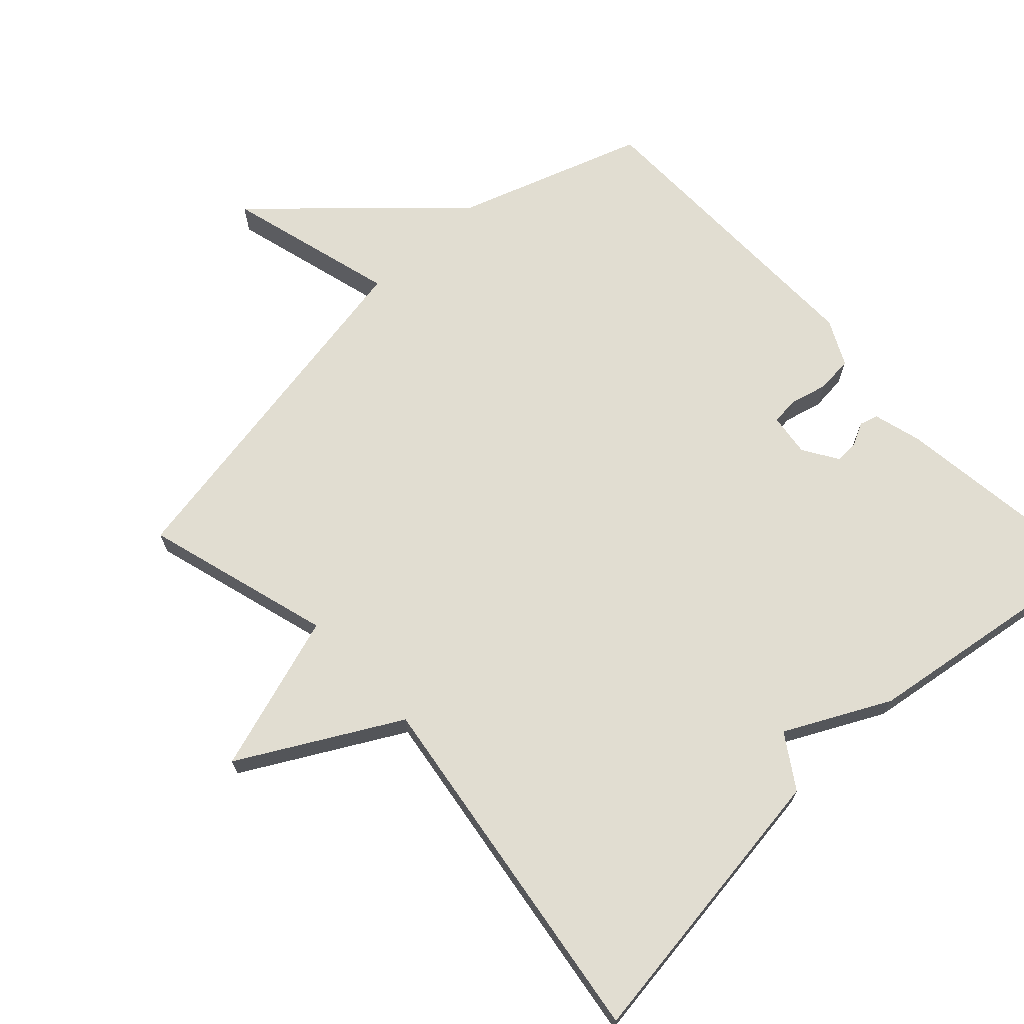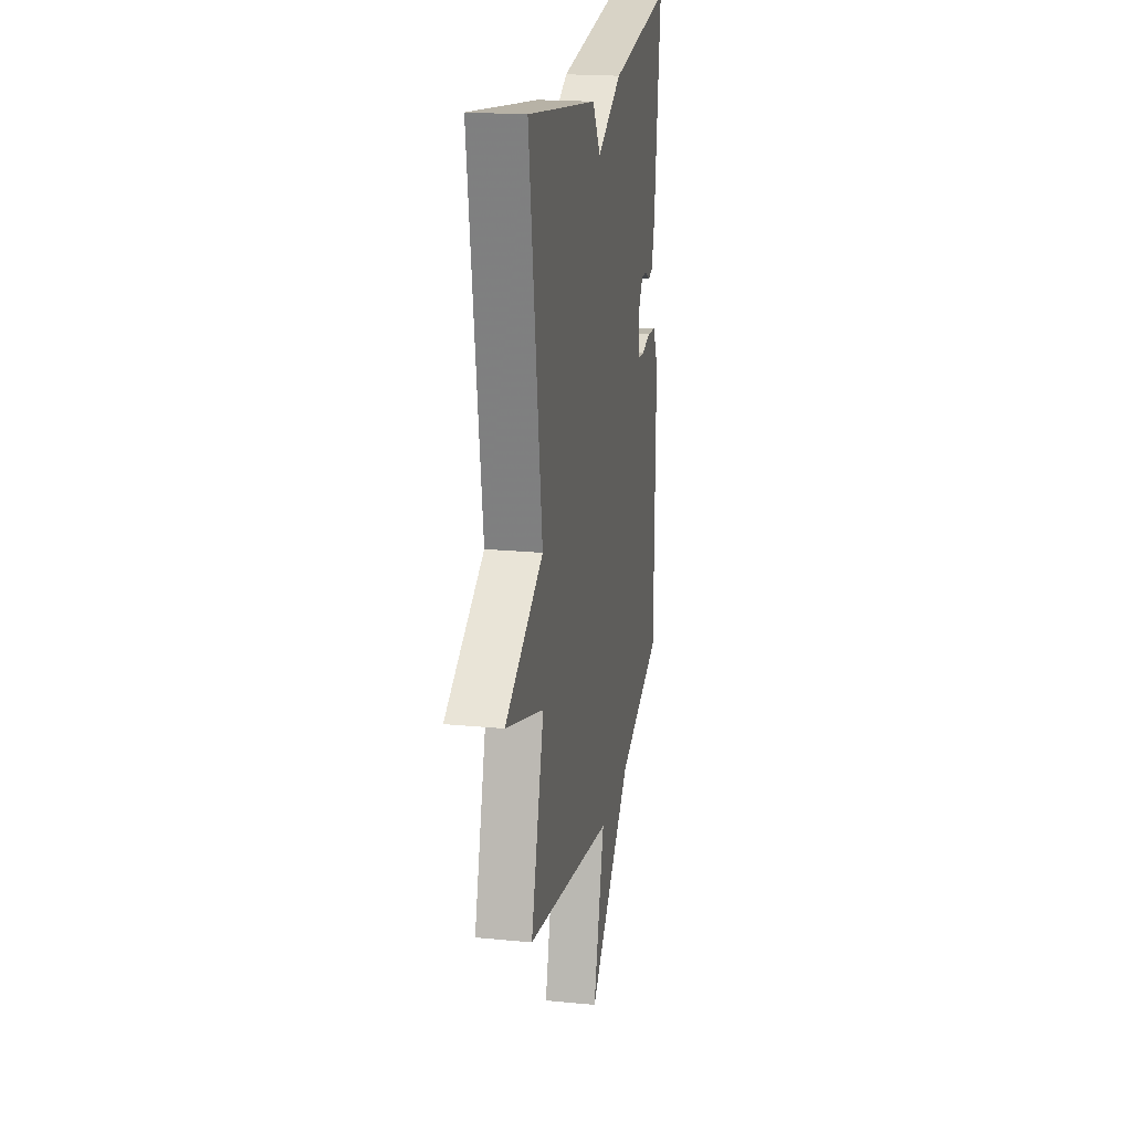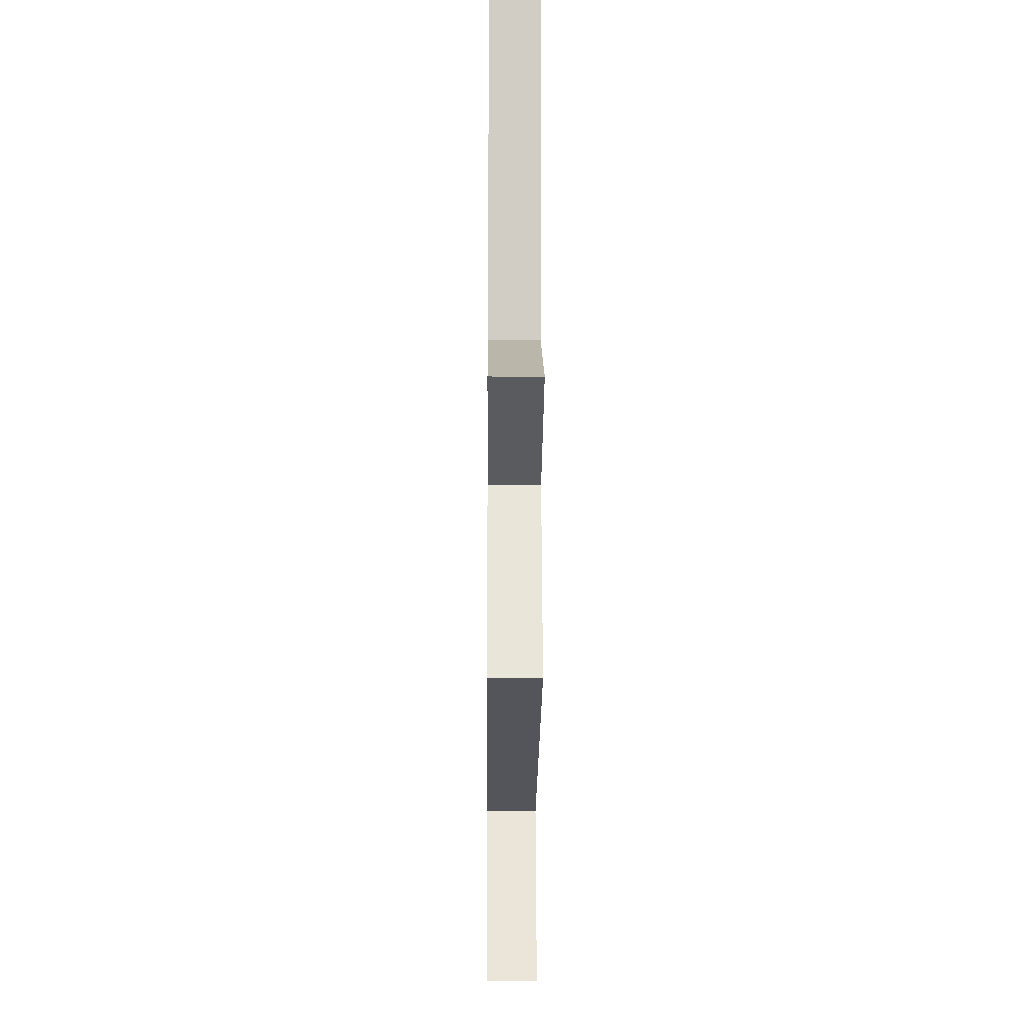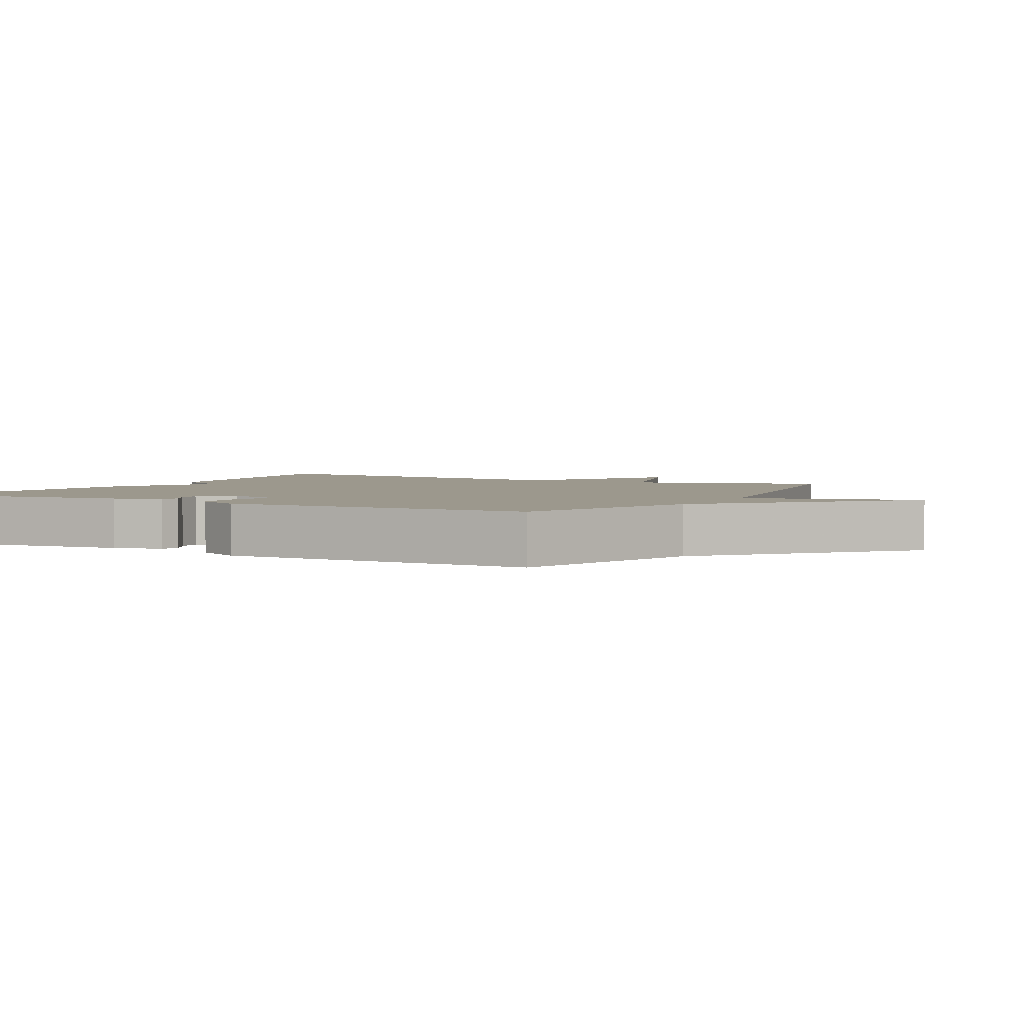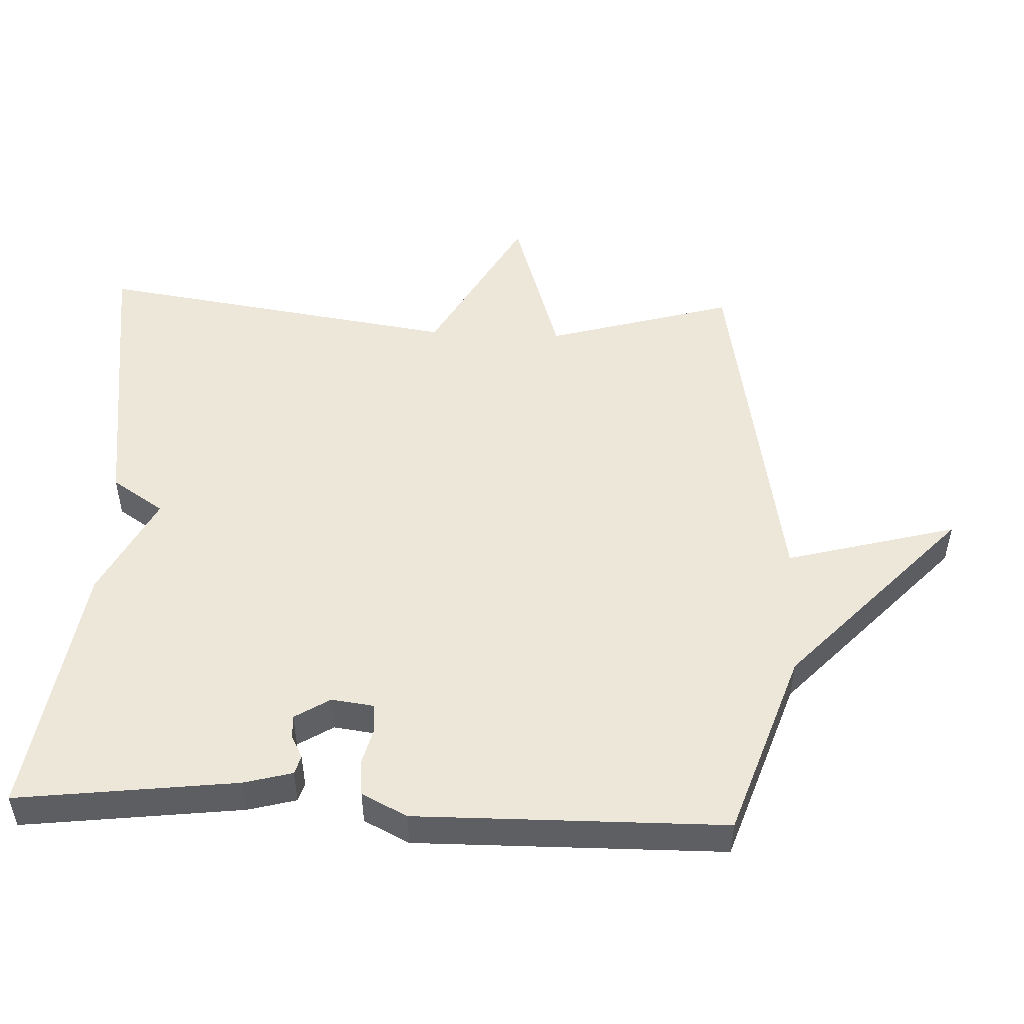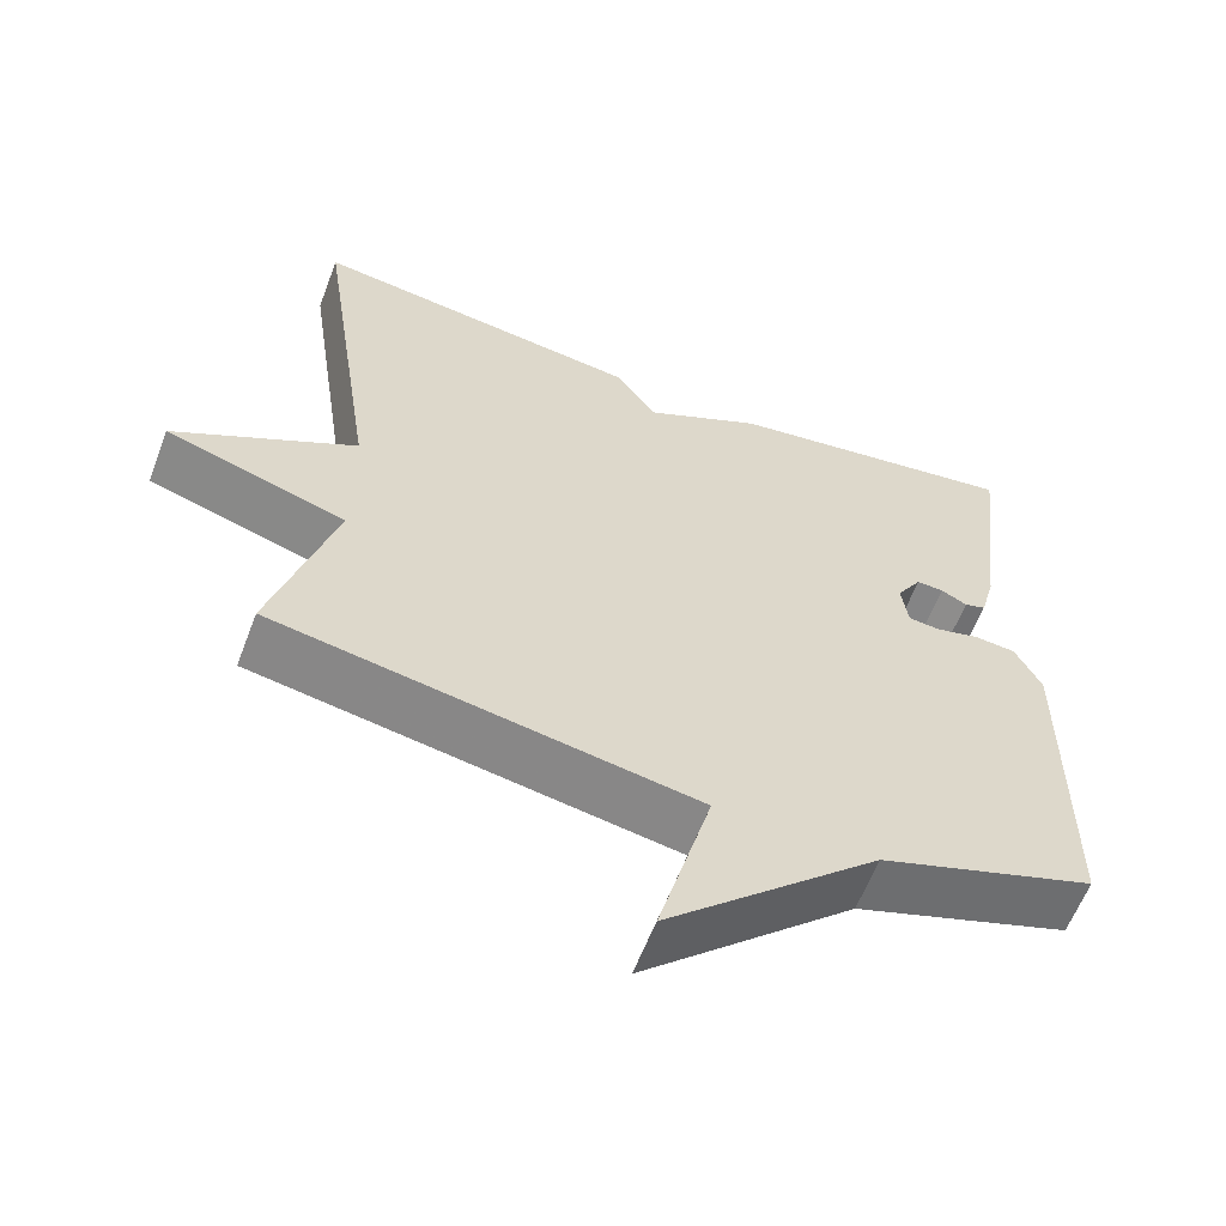
<metadata>
{"format":"obj","ext":"obj","renderer":"f3d","projection":"perspective","resolution":1024,"background":"white","views":[{"elev":68.9,"azim":-43.1,"up":"+Y"},{"elev":19.8,"azim":-79.8,"up":"+Z"},{"elev":-15.1,"azim":-90.5,"up":"+Z"},{"elev":3.0,"azim":118.3,"up":"+Y"},{"elev":50.2,"azim":92.5,"up":"+Y"},{"elev":-60.7,"azim":-20.8,"up":"+Z"}]}
</metadata>
<code>
v -0.5 0.07 0.5
v -0.077 0.07 0.443
v -0.027 0.07 0.367
v 0.123 0.07 0.443
v 0.5 0.07 0.5
v 0.461 0.07 0.181
v 0.442 0.07 0.111
v 0.415 0.07 0.103
v 0.382 0.07 0.12
v 0.348 0.07 0.122
v 0.316 0.07 0.071
v 0.324 0.07 0.009
v 0.364 0.07 0.005
v 0.419 0.07 0.019
v 0.472 0.07 0.014
v 0.505 0.07 -0.052
v 0.5 0.07 -0.5
v 0.228 0.07 -0.593
v -0.039 0.07 -0.841
v 0.028 0.07 -0.593
v -0.5 0.07 -0.5
v -0.422 0.07 -0.228
v -0.651 0.07 -0.155
v -0.422 0.07 -0.028
v -0.5 0 0.5
v -0.077 0 0.443
v -0.027 0 0.367
v 0.123 0 0.443
v 0.5 0 0.5
v 0.461 0 0.181
v 0.442 0 0.111
v 0.415 0 0.103
v 0.382 0 0.12
v 0.348 0 0.122
v 0.316 0 0.071
v 0.324 0 0.009
v 0.364 0 0.005
v 0.419 0 0.019
v 0.472 0 0.014
v 0.505 0 -0.052
v 0.5 0 -0.5
v 0.228 0 -0.593
v -0.039 0 -0.841
v 0.028 0 -0.593
v -0.5 0 -0.5
v -0.422 0 -0.228
v -0.651 0 -0.155
v -0.422 0 -0.028
f 22 23 24
f 20 21 22
f 20 22 24
f 18 19 20
f 17 18 20
f 16 17 20
f 15 16 20
f 14 15 20
f 13 14 20
f 12 13 20 24
f 11 12 24 1
f 7 8 9
f 6 7 9
f 5 6 9
f 4 5 9
f 3 4 9
f 3 9 10
f 1 2 3
f 1 3 10 11
f 48 47 46
f 46 45 44
f 48 46 44
f 44 43 42
f 44 42 41
f 44 41 40
f 44 40 39
f 44 39 38
f 44 38 37
f 48 44 37 36
f 25 48 36 35
f 33 32 31
f 33 31 30
f 33 30 29
f 33 29 28
f 33 28 27
f 34 33 27
f 27 26 25
f 35 34 27 25
f 1 25 26 2
f 2 26 27 3
f 3 27 28 4
f 4 28 29 5
f 5 29 30 6
f 6 30 31 7
f 7 31 32 8
f 8 32 33 9
f 9 33 34 10
f 10 34 35 11
f 11 35 36 12
f 12 36 37 13
f 13 37 38 14
f 14 38 39 15
f 15 39 40 16
f 16 40 41 17
f 17 41 42 18
f 18 42 43 19
f 19 43 44 20
f 20 44 45 21
f 21 45 46 22
f 22 46 47 23
f 23 47 48 24
f 24 48 25 1

</code>
